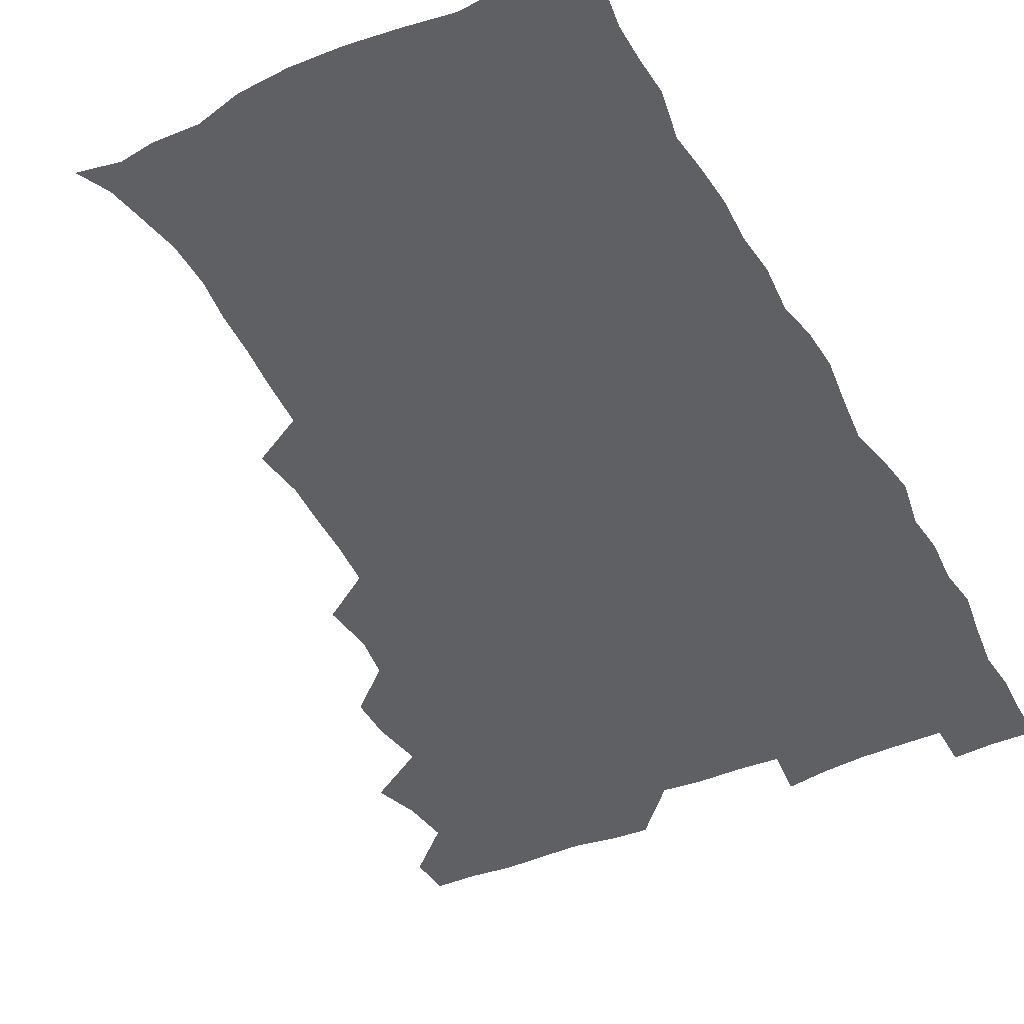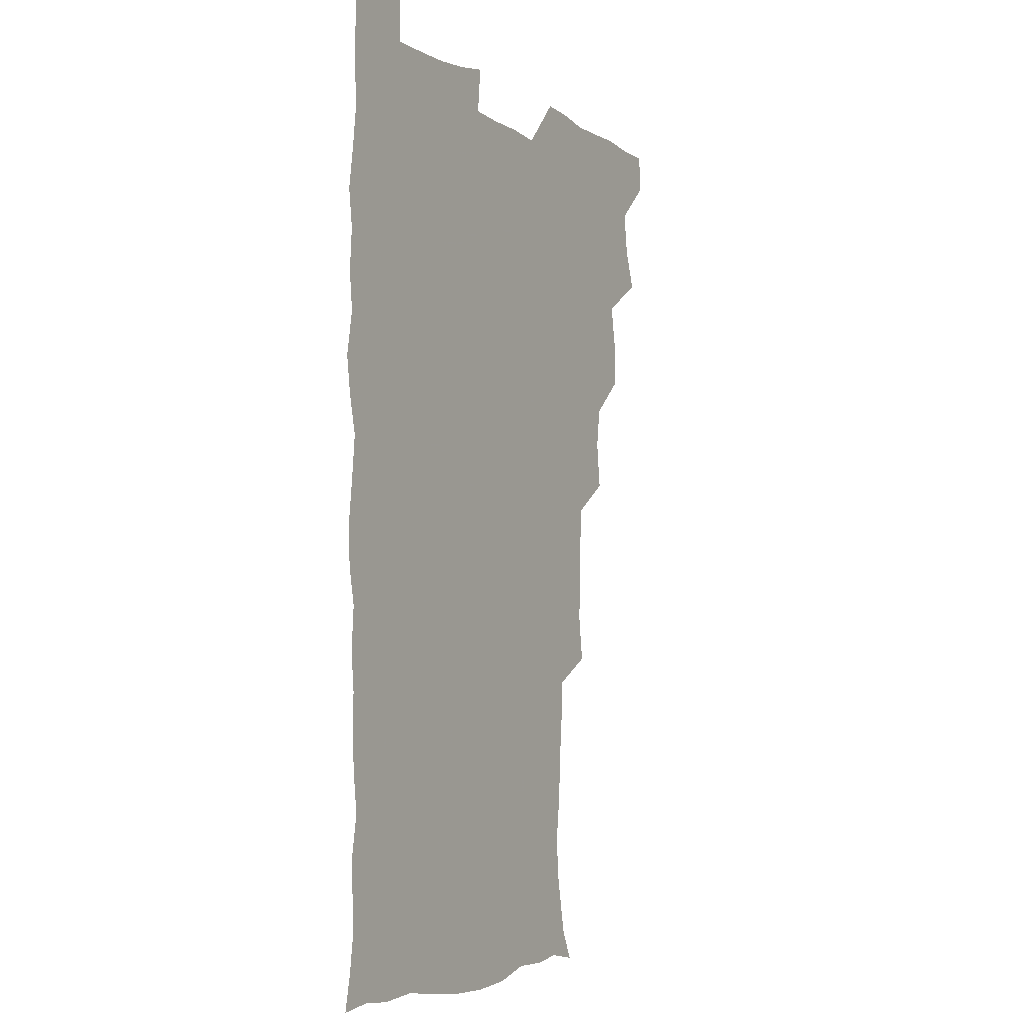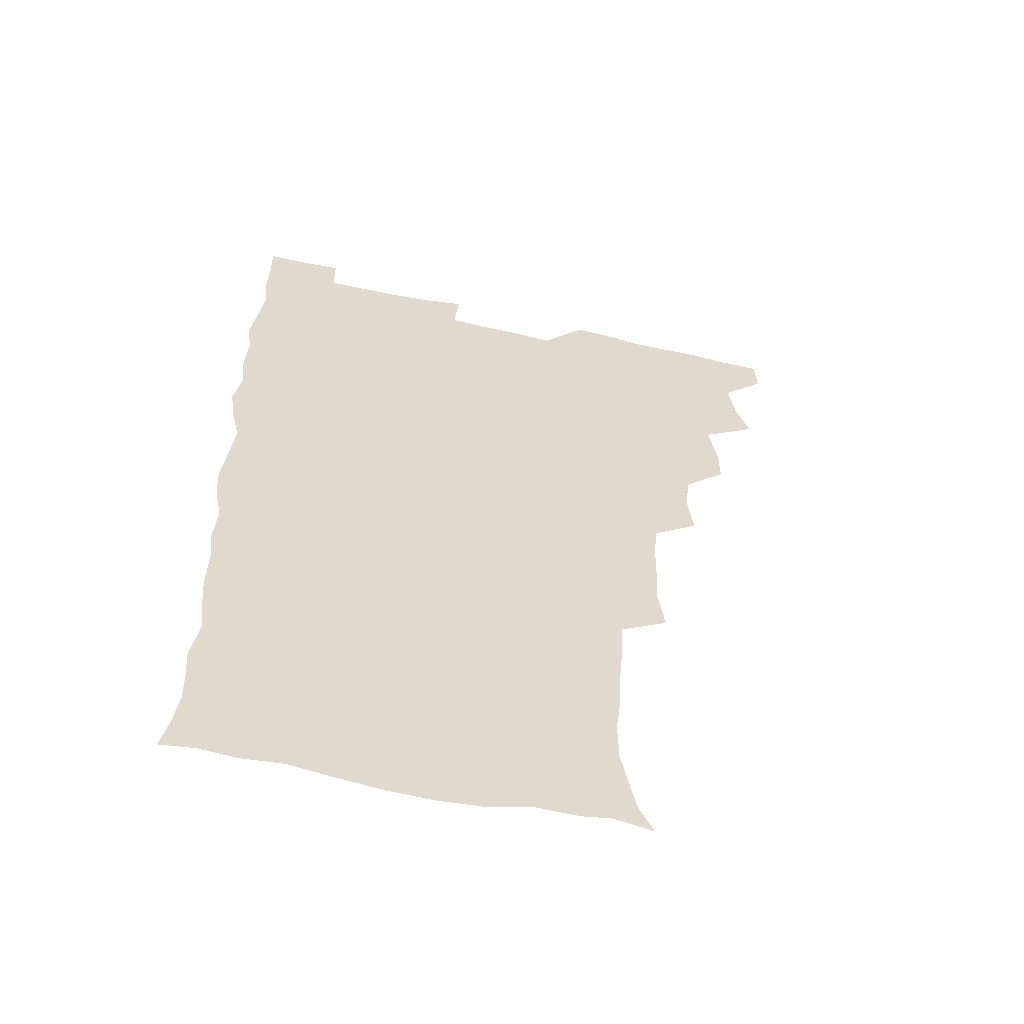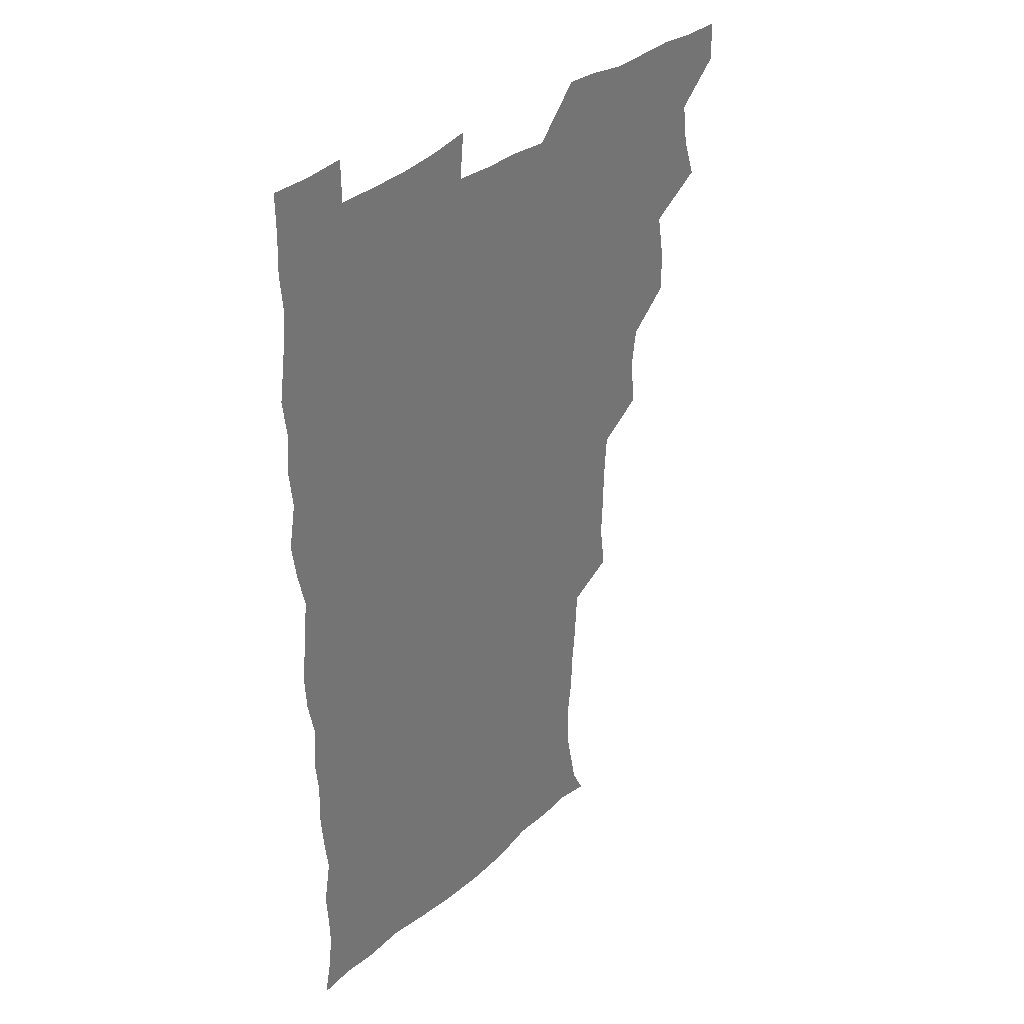
<metadata>
{"format":"obj","ext":"obj","renderer":"f3d","projection":"perspective","resolution":1024,"background":"white","views":[{"elev":-44.3,"azim":27.0,"up":"+Z"},{"elev":-4.7,"azim":119.5,"up":"+Y"},{"elev":-57.9,"azim":167.1,"up":"+Y"},{"elev":35.2,"azim":131.3,"up":"+Y"}]}
</metadata>
<code>
v 480 540.6 0
v 480.9 555.4 0
v 489.1 492.8 0
v 494.4 508.2 0
v 496.6 524.7 0
v 497.1 539.8 0
v 496.1 555.5 0
v 507 445.4 0
v 507.1 461.1 0
v 510.2 479.2 0
v 513.7 495.7 0
v 511.6 509.8 0
v 513.3 524.8 0
v 512.7 539.5 0
v 510.8 557 0
v 522.9 397.1 0
v 525.1 415.4 0
v 523 430.7 0
v 526.7 449.3 0
v 526.6 465 0
v 526.1 480.1 0
v 527.3 495.5 0
v 528.1 510.4 0
v 528.3 524.7 0
v 527.8 538.9 0
v 525.9 556.6 0
v 540.4 319.7 0
v 542.8 337.5 0
v 542.1 352.3 0
v 541.8 368.2 0
v 540.6 384.9 0
v 540.5 401.9 0
v 540.7 418.4 0
v 543.5 436.6 0
v 541.6 450.4 0
v 542.9 466.2 0
v 543.4 481.4 0
v 542.1 495.8 0
v 542.9 510.3 0
v 542.7 524.9 0
v 542 539.5 0
v 540.8 556.3 0
v 552.4 191.9 0
v 557.8 202.8 0
v 560.2 214.5 0
v 563.2 229.9 0
v 563.5 246 0
v 561.7 260.7 0
v 560.9 276.5 0
v 559.6 291.5 0
v 558.6 309.4 0
v 559 327.5 0
v 558.4 342.7 0
v 558.2 358.2 0
v 557.7 373.7 0
v 557.2 389.5 0
v 557.8 406.1 0
v 557.7 421.7 0
v 557.4 436.8 0
v 559.1 453.1 0
v 557.8 466.9 0
v 558.4 481.8 0
v 559.4 496.2 0
v 557.9 510.8 0
v 557.1 525.5 0
v 556.3 540.5 0
v 555 558.5 0
v 567 194.6 0
v 569.6 204.9 0
v 576 223.1 0
v 577 238.4 0
v 576.9 253.4 0
v 576.5 268.9 0
v 575 282.8 0
v 573.4 296.9 0
v 574.6 316.1 0
v 574.3 331.8 0
v 574 346.6 0
v 574.1 362.3 0
v 572.7 376.4 0
v 573.4 392.9 0
v 572.3 406.9 0
v 573.3 423.3 0
v 572.6 437.7 0
v 573 453 0
v 573 467.5 0
v 573.4 482.2 0
v 572.9 496.5 0
v 573.4 510.5 0
v 572.3 524.9 0
v 571 540.4 0
v 568.7 559.3 0
v 578.6 192.8 0
v 586.9 211.3 0
v 590.5 228.4 0
v 590.2 241.9 0
v 591.4 259.6 0
v 590.2 272.7 0
v 589 286.4 0
v 589.2 303.3 0
v 588.5 317.7 0
v 587.6 331.8 0
v 589.3 350.2 0
v 588.6 363.8 0
v 587.7 378.3 0
v 587.8 393.8 0
v 588 409 0
v 588.3 424.3 0
v 587.6 438.3 0
v 587.6 453.2 0
v 588.4 468.5 0
v 588.1 482.3 0
v 587.6 496.6 0
v 587.4 510.9 0
v 586.5 525.8 0
v 585.6 540.3 0
v 594.7 193.3 0
v 601.2 211.8 0
v 603.3 228.5 0
v 604 244.1 0
v 604.1 259.2 0
v 603.4 273.2 0
v 603.2 288.8 0
v 603 304.1 0
v 602.9 320.1 0
v 603.3 336.6 0
v 602.6 348.6 0
v 602.6 364.8 0
v 602.4 380 0
v 603 396 0
v 602.4 409.2 0
v 602.5 424.5 0
v 602.2 438.8 0
v 602.1 453.3 0
v 602.3 467.9 0
v 602.4 482.3 0
v 602.7 496.5 0
v 602.1 511 0
v 601 526.4 0
v 600.3 541.5 0
v 610.5 189 0
v 616.2 213.4 0
v 617.5 230.2 0
v 617.6 244.7 0
v 617.7 260.6 0
v 617.3 274.6 0
v 616.9 288.8 0
v 617 305.7 0
v 617.1 322.1 0
v 617 336.5 0
v 616.7 349.6 0
v 616.7 365.2 0
v 616.6 379.9 0
v 616.6 395.2 0
v 616.4 408.3 0
v 616.8 425 0
v 616.5 438.9 0
v 616.8 453.9 0
v 616.9 468.2 0
v 616.7 482.2 0
v 616.9 496.6 0
v 617 510.8 0
v 617.1 525 0
v 615.8 541.4 0
v 628.2 187.7 0
v 630.7 211.9 0
v 631.3 230.1 0
v 631.4 245.8 0
v 631.5 261.3 0
v 631.3 275.5 0
v 631.2 291.2 0
v 631.1 305.9 0
v 631 321.3 0
v 630.8 335.9 0
v 630.8 350.3 0
v 630.8 365 0
v 630.8 380.7 0
v 630.7 394.8 0
v 630.8 409.5 0
v 630.8 425.2 0
v 630.9 439 0
v 631 453.8 0
v 631.1 468 0
v 631.1 482.2 0
v 631.3 496.6 0
v 631.4 510.8 0
v 631.5 524.8 0
v 630.8 542.3 0
v 629.1 560 0
v 646 188.3 0
v 645.7 213.1 0
v 645.4 230.2 0
v 645.4 244.4 0
v 645 261.1 0
v 645.3 276.2 0
v 645.1 290.9 0
v 644.8 307.2 0
v 644.9 321.5 0
v 645 335.2 0
v 644.9 349.6 0
v 644.8 365.7 0
v 644.8 380.5 0
v 644.9 395 0
v 644.9 409.7 0
v 644.9 424.9 0
v 645.1 439.1 0
v 645.2 453.8 0
v 645.4 468.1 0
v 645.7 482.9 0
v 645.8 496.9 0
v 645.8 510.8 0
v 645.8 525.4 0
v 645.7 540.8 0
v 644.3 557.2 0
v 663.7 190.3 0
v 660.8 212.3 0
v 659.7 229 0
v 659 244.8 0
v 660.8 256.2 0
v 659 275.1 0
v 659 290.1 0
v 658.9 305.2 0
v 658.6 321.1 0
v 658.7 335.7 0
v 658.9 350.2 0
v 658.8 365.3 0
v 658.9 380.1 0
v 659.2 394.2 0
v 659.1 409.4 0
v 659.5 423.8 0
v 659.4 438.8 0
v 660 452.9 0
v 659.8 468.1 0
v 659.9 482.5 0
v 659.9 497 0
v 660.3 511.3 0
v 660.4 525.7 0
v 660.6 540 0
v 659.7 555.7 0
v 680.2 192.8 0
v 676 211.2 0
v 673.5 229.7 0
v 673.9 242.7 0
v 673.6 257.5 0
v 671.8 276.9 0
v 672.7 289.9 0
v 672.1 306.4 0
v 672 321.1 0
v 672.5 335.2 0
v 673 349.3 0
v 672.4 365.3 0
v 673.1 379.2 0
v 673.3 393.7 0
v 674.6 407.4 0
v 674.3 422.5 0
v 673.7 438.3 0
v 674.2 452.7 0
v 674.3 467.5 0
v 673.7 483 0
v 674.3 496.9 0
v 674.7 511.2 0
v 675.1 525.8 0
v 675.2 540.5 0
v 675.1 555.4 0
v 696.7 191.6 0
v 691.3 209.6 0
v 687.2 228.7 0
v 687.5 242.4 0
v 686.7 258.3 0
v 687.1 272.5 0
v 686.2 288.9 0
v 686.8 302.9 0
v 685.2 320 0
v 687.2 332.9 0
v 687.2 347.8 0
v 688.2 362.1 0
v 687.4 377.7 0
v 687.9 392.1 0
v 688.7 406.5 0
v 688.2 422.3 0
v 689.1 436.4 0
v 688.9 451.8 0
v 689 466.7 0
v 688.7 481.9 0
v 689.3 496.3 0
v 689.3 511.1 0
v 689.8 525.6 0
v 690 540.2 0
v 690.3 555.4 0
v 690.4 571.6 0
v 710.2 192.8 0
v 705.6 208.5 0
v 704.1 223.1 0
v 702.9 238.1 0
v 700.7 255.1 0
v 701.1 269.1 0
v 701.5 284 0
v 701.2 299.6 0
v 702.2 313.9 0
v 702.4 329 0
v 702.8 343.9 0
v 704.6 357.9 0
v 704 373.5 0
v 703.4 389.1 0
v 703.8 404.2 0
v 703.4 420.1 0
v 703.1 435.4 0
v 705 449.3 0
v 705 464.6 0
v 703 481 0
v 704.8 495 0
v 704.7 510.2 0
v 704.4 525.4 0
v 704.5 539.9 0
v 705.6 555.3 0
v 705.9 570.4 0
v 723.6 191.2 0
v 720.9 204.4 0
v 719 218.1 0
v 719.4 230.8 0
v 720.3 244.1 0
v 717.3 261.4 0
v 719 275 0
v 720.1 289.5 0
v 719.6 305.6 0
v 721.1 320.4 0
v 719.9 337.2 0
v 722.7 351 0
v 723.5 365.6 0
v 721.5 382.4 0
v 719.8 399.7 0
v 723.1 414 0
v 725.1 428.6 0
v 722.2 445.7 0
v 723.7 460.2 0
v 722.6 476.4 0
v 724.5 490.9 0
v 722.1 507.6 0
v 720.2 524.6 0
v 721.6 540 0
v 720.9 555.3 0
v 721.1 570.6 0
f 5 6 1
f 1 6 2
f 6 7 2
f 10 11 3
f 3 11 4
f 11 12 4
f 4 12 5
f 12 13 5
f 5 13 6
f 13 14 6
f 6 14 7
f 14 15 7
f 18 19 8
f 8 19 9
f 19 20 9
f 9 20 10
f 20 21 10
f 10 21 11
f 21 22 11
f 11 22 12
f 22 23 12
f 12 23 13
f 23 24 13
f 13 24 14
f 24 25 14
f 14 25 15
f 25 26 15
f 31 32 16
f 16 32 17
f 32 33 17
f 17 33 18
f 33 34 18
f 18 34 19
f 34 35 19
f 19 35 20
f 35 36 20
f 20 36 21
f 36 37 21
f 21 37 22
f 37 38 22
f 22 38 23
f 38 39 23
f 23 39 24
f 39 40 24
f 24 40 25
f 40 41 25
f 25 41 26
f 41 42 26
f 51 52 27
f 27 52 28
f 52 53 28
f 28 53 29
f 53 54 29
f 29 54 30
f 54 55 30
f 30 55 31
f 55 56 31
f 31 56 32
f 56 57 32
f 32 57 33
f 57 58 33
f 33 58 34
f 58 59 34
f 34 59 35
f 59 60 35
f 35 60 36
f 60 61 36
f 36 61 37
f 61 62 37
f 37 62 38
f 62 63 38
f 38 63 39
f 63 64 39
f 39 64 40
f 64 65 40
f 40 65 41
f 65 66 41
f 41 66 42
f 66 67 42
f 43 68 44
f 68 69 44
f 44 69 45
f 69 70 45
f 45 70 46
f 70 71 46
f 46 71 47
f 71 72 47
f 47 72 48
f 72 73 48
f 48 73 49
f 73 74 49
f 49 74 50
f 74 75 50
f 50 75 51
f 75 76 51
f 51 76 52
f 76 77 52
f 52 77 53
f 77 78 53
f 53 78 54
f 78 79 54
f 54 79 55
f 79 80 55
f 55 80 56
f 80 81 56
f 56 81 57
f 81 82 57
f 57 82 58
f 82 83 58
f 58 83 59
f 83 84 59
f 59 84 60
f 84 85 60
f 60 85 61
f 85 86 61
f 61 86 62
f 86 87 62
f 62 87 63
f 87 88 63
f 63 88 64
f 88 89 64
f 64 89 65
f 89 90 65
f 65 90 66
f 90 91 66
f 66 91 67
f 91 92 67
f 68 93 69
f 93 94 69
f 69 94 70
f 94 95 70
f 70 95 71
f 95 96 71
f 71 96 72
f 96 97 72
f 72 97 73
f 97 98 73
f 73 98 74
f 98 99 74
f 74 99 75
f 99 100 75
f 75 100 76
f 100 101 76
f 76 101 77
f 101 102 77
f 77 102 78
f 102 103 78
f 78 103 79
f 103 104 79
f 79 104 80
f 104 105 80
f 80 105 81
f 105 106 81
f 81 106 82
f 106 107 82
f 82 107 83
f 107 108 83
f 83 108 84
f 108 109 84
f 84 109 85
f 109 110 85
f 85 110 86
f 110 111 86
f 86 111 87
f 111 112 87
f 87 112 88
f 112 113 88
f 88 113 89
f 113 114 89
f 89 114 90
f 114 115 90
f 90 115 91
f 115 116 91
f 91 116 92
f 93 117 94
f 117 118 94
f 94 118 95
f 118 119 95
f 95 119 96
f 119 120 96
f 96 120 97
f 120 121 97
f 97 121 98
f 121 122 98
f 98 122 99
f 122 123 99
f 99 123 100
f 123 124 100
f 100 124 101
f 124 125 101
f 101 125 102
f 125 126 102
f 102 126 103
f 126 127 103
f 103 127 104
f 127 128 104
f 104 128 105
f 128 129 105
f 105 129 106
f 129 130 106
f 106 130 107
f 130 131 107
f 107 131 108
f 131 132 108
f 108 132 109
f 132 133 109
f 109 133 110
f 133 134 110
f 110 134 111
f 134 135 111
f 111 135 112
f 135 136 112
f 112 136 113
f 136 137 113
f 113 137 114
f 137 138 114
f 114 138 115
f 138 139 115
f 115 139 116
f 139 140 116
f 117 141 118
f 141 142 118
f 118 142 119
f 142 143 119
f 119 143 120
f 143 144 120
f 120 144 121
f 144 145 121
f 121 145 122
f 145 146 122
f 122 146 123
f 146 147 123
f 123 147 124
f 147 148 124
f 124 148 125
f 148 149 125
f 125 149 126
f 149 150 126
f 126 150 127
f 150 151 127
f 127 151 128
f 151 152 128
f 128 152 129
f 152 153 129
f 129 153 130
f 153 154 130
f 130 154 131
f 154 155 131
f 131 155 132
f 155 156 132
f 132 156 133
f 156 157 133
f 133 157 134
f 157 158 134
f 134 158 135
f 158 159 135
f 135 159 136
f 159 160 136
f 136 160 137
f 160 161 137
f 137 161 138
f 161 162 138
f 138 162 139
f 162 163 139
f 139 163 140
f 163 164 140
f 141 165 142
f 165 166 142
f 142 166 143
f 166 167 143
f 143 167 144
f 167 168 144
f 144 168 145
f 168 169 145
f 145 169 146
f 169 170 146
f 146 170 147
f 170 171 147
f 147 171 148
f 171 172 148
f 148 172 149
f 172 173 149
f 149 173 150
f 173 174 150
f 150 174 151
f 174 175 151
f 151 175 152
f 175 176 152
f 152 176 153
f 176 177 153
f 153 177 154
f 177 178 154
f 154 178 155
f 178 179 155
f 155 179 156
f 179 180 156
f 156 180 157
f 180 181 157
f 157 181 158
f 181 182 158
f 158 182 159
f 182 183 159
f 159 183 160
f 183 184 160
f 160 184 161
f 184 185 161
f 161 185 162
f 185 186 162
f 162 186 163
f 186 187 163
f 163 187 164
f 187 188 164
f 165 190 166
f 190 191 166
f 166 191 167
f 191 192 167
f 167 192 168
f 192 193 168
f 168 193 169
f 193 194 169
f 169 194 170
f 194 195 170
f 170 195 171
f 195 196 171
f 171 196 172
f 196 197 172
f 172 197 173
f 197 198 173
f 173 198 174
f 198 199 174
f 174 199 175
f 199 200 175
f 175 200 176
f 200 201 176
f 176 201 177
f 201 202 177
f 177 202 178
f 202 203 178
f 178 203 179
f 203 204 179
f 179 204 180
f 204 205 180
f 180 205 181
f 205 206 181
f 181 206 182
f 206 207 182
f 182 207 183
f 207 208 183
f 183 208 184
f 208 209 184
f 184 209 185
f 209 210 185
f 185 210 186
f 210 211 186
f 186 211 187
f 211 212 187
f 187 212 188
f 212 213 188
f 188 213 189
f 213 214 189
f 190 215 191
f 215 216 191
f 191 216 192
f 216 217 192
f 192 217 193
f 217 218 193
f 193 218 194
f 218 219 194
f 194 219 195
f 219 220 195
f 195 220 196
f 220 221 196
f 196 221 197
f 221 222 197
f 197 222 198
f 222 223 198
f 198 223 199
f 223 224 199
f 199 224 200
f 224 225 200
f 200 225 201
f 225 226 201
f 201 226 202
f 226 227 202
f 202 227 203
f 227 228 203
f 203 228 204
f 228 229 204
f 204 229 205
f 229 230 205
f 205 230 206
f 230 231 206
f 206 231 207
f 231 232 207
f 207 232 208
f 232 233 208
f 208 233 209
f 233 234 209
f 209 234 210
f 234 235 210
f 210 235 211
f 235 236 211
f 211 236 212
f 236 237 212
f 212 237 213
f 237 238 213
f 213 238 214
f 238 239 214
f 215 240 216
f 240 241 216
f 216 241 217
f 241 242 217
f 217 242 218
f 242 243 218
f 218 243 219
f 243 244 219
f 219 244 220
f 244 245 220
f 220 245 221
f 245 246 221
f 221 246 222
f 246 247 222
f 222 247 223
f 247 248 223
f 223 248 224
f 248 249 224
f 224 249 225
f 249 250 225
f 225 250 226
f 250 251 226
f 226 251 227
f 251 252 227
f 227 252 228
f 252 253 228
f 228 253 229
f 253 254 229
f 229 254 230
f 254 255 230
f 230 255 231
f 255 256 231
f 231 256 232
f 256 257 232
f 232 257 233
f 257 258 233
f 233 258 234
f 258 259 234
f 234 259 235
f 259 260 235
f 235 260 236
f 260 261 236
f 236 261 237
f 261 262 237
f 237 262 238
f 262 263 238
f 238 263 239
f 263 264 239
f 240 265 241
f 265 266 241
f 241 266 242
f 266 267 242
f 242 267 243
f 267 268 243
f 243 268 244
f 268 269 244
f 244 269 245
f 269 270 245
f 245 270 246
f 270 271 246
f 246 271 247
f 271 272 247
f 247 272 248
f 272 273 248
f 248 273 249
f 273 274 249
f 249 274 250
f 274 275 250
f 250 275 251
f 275 276 251
f 251 276 252
f 276 277 252
f 252 277 253
f 277 278 253
f 253 278 254
f 278 279 254
f 254 279 255
f 279 280 255
f 255 280 256
f 280 281 256
f 256 281 257
f 281 282 257
f 257 282 258
f 282 283 258
f 258 283 259
f 283 284 259
f 259 284 260
f 284 285 260
f 260 285 261
f 285 286 261
f 261 286 262
f 286 287 262
f 262 287 263
f 287 288 263
f 263 288 264
f 288 289 264
f 265 291 266
f 291 292 266
f 266 292 267
f 292 293 267
f 267 293 268
f 293 294 268
f 268 294 269
f 294 295 269
f 269 295 270
f 295 296 270
f 270 296 271
f 296 297 271
f 271 297 272
f 297 298 272
f 272 298 273
f 298 299 273
f 273 299 274
f 299 300 274
f 274 300 275
f 300 301 275
f 275 301 276
f 301 302 276
f 276 302 277
f 302 303 277
f 277 303 278
f 303 304 278
f 278 304 279
f 304 305 279
f 279 305 280
f 305 306 280
f 280 306 281
f 306 307 281
f 281 307 282
f 307 308 282
f 282 308 283
f 308 309 283
f 283 309 284
f 309 310 284
f 284 310 285
f 310 311 285
f 285 311 286
f 311 312 286
f 286 312 287
f 312 313 287
f 287 313 288
f 313 314 288
f 288 314 289
f 314 315 289
f 289 315 290
f 315 316 290
f 291 317 292
f 317 318 292
f 292 318 293
f 318 319 293
f 293 319 294
f 319 320 294
f 294 320 295
f 320 321 295
f 295 321 296
f 321 322 296
f 296 322 297
f 322 323 297
f 297 323 298
f 323 324 298
f 298 324 299
f 324 325 299
f 299 325 300
f 325 326 300
f 300 326 301
f 326 327 301
f 301 327 302
f 327 328 302
f 302 328 303
f 328 329 303
f 303 329 304
f 329 330 304
f 304 330 305
f 330 331 305
f 305 331 306
f 331 332 306
f 306 332 307
f 332 333 307
f 307 333 308
f 333 334 308
f 308 334 309
f 334 335 309
f 309 335 310
f 335 336 310
f 310 336 311
f 336 337 311
f 311 337 312
f 337 338 312
f 312 338 313
f 338 339 313
f 313 339 314
f 339 340 314
f 314 340 315
f 340 341 315
f 315 341 316
f 341 342 316

</code>
